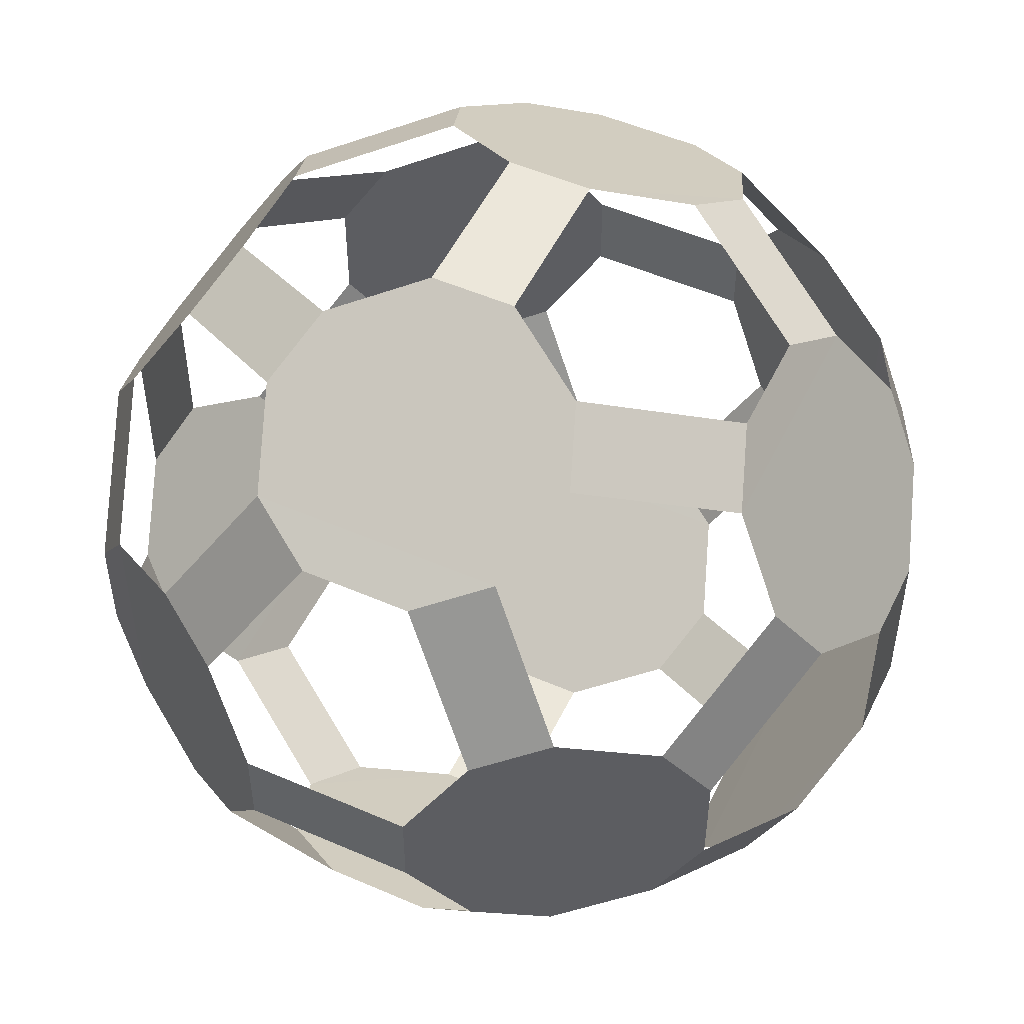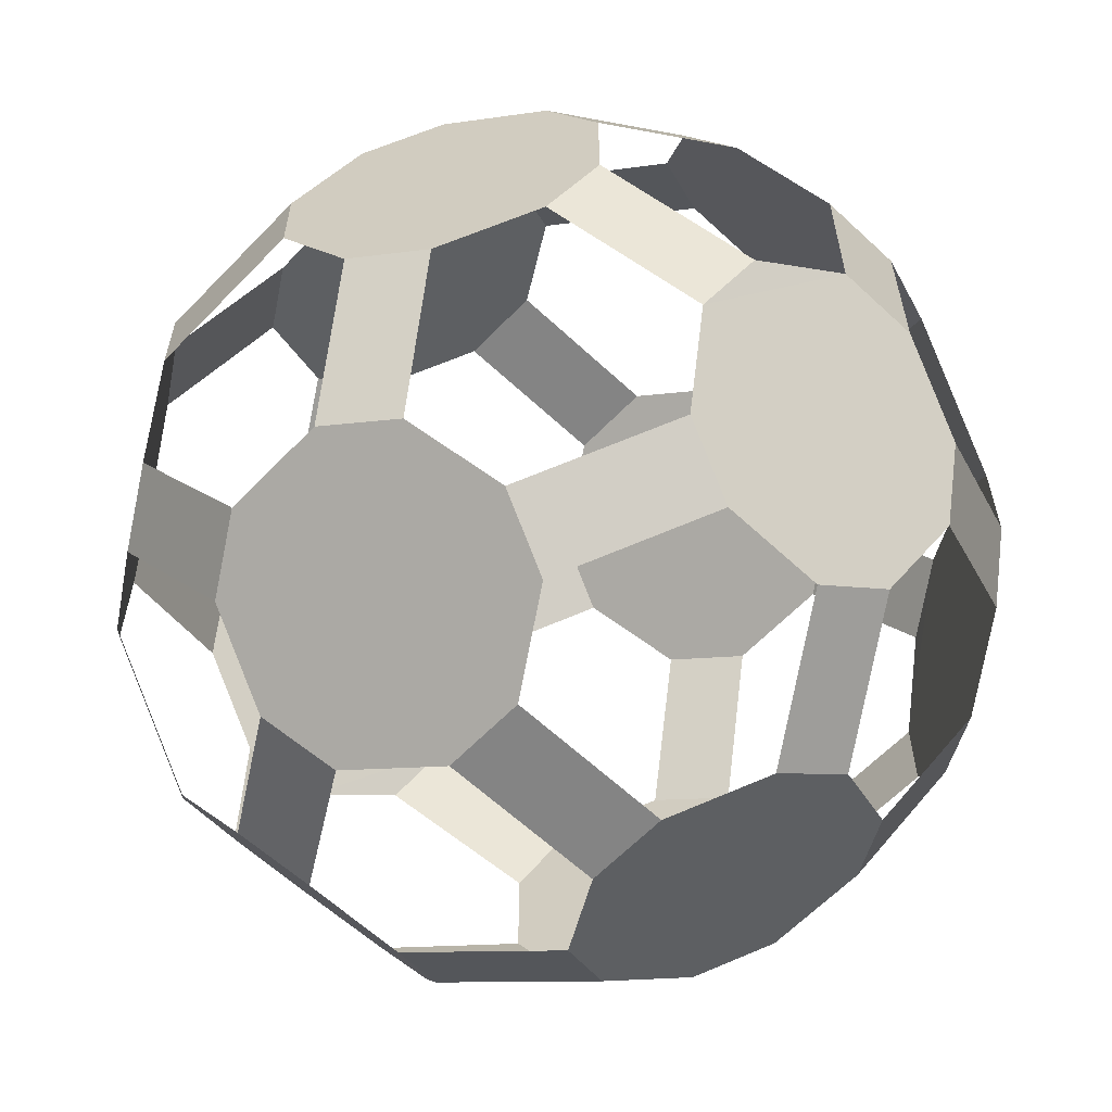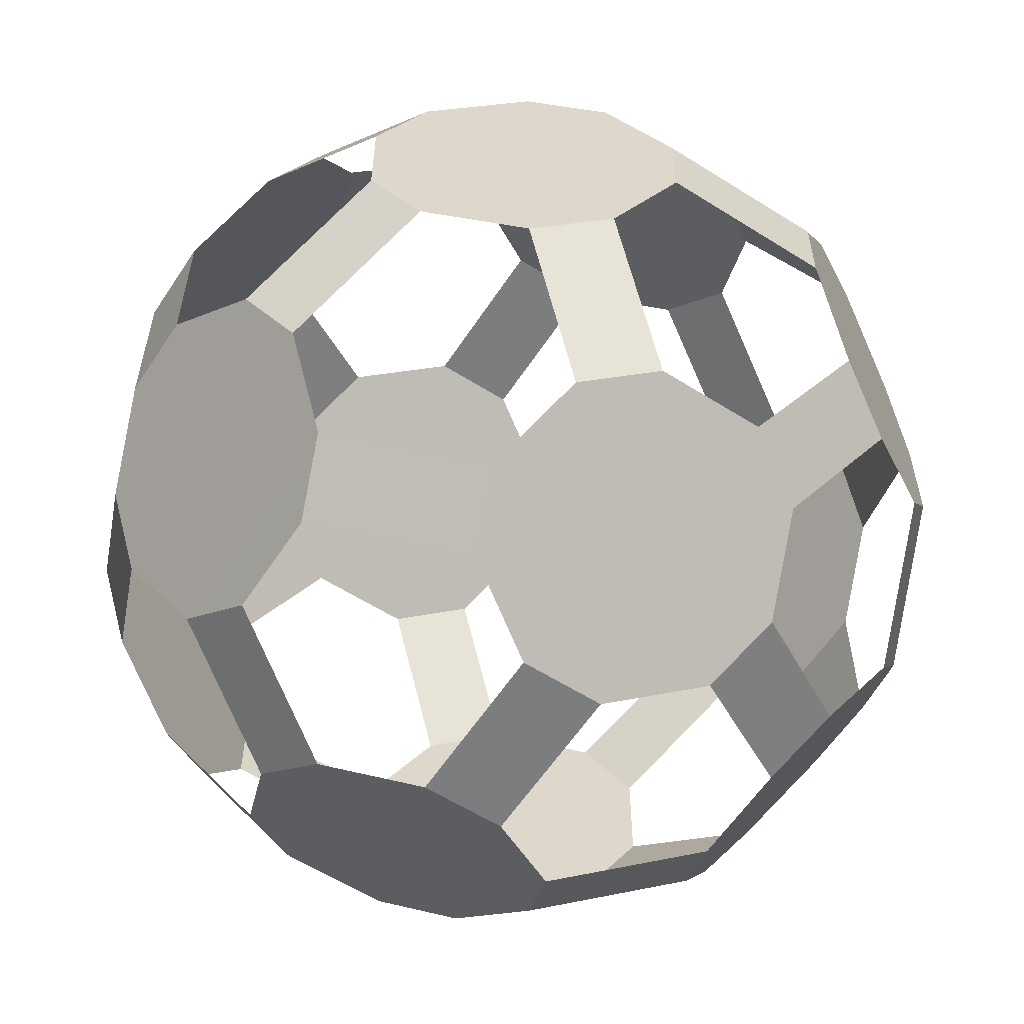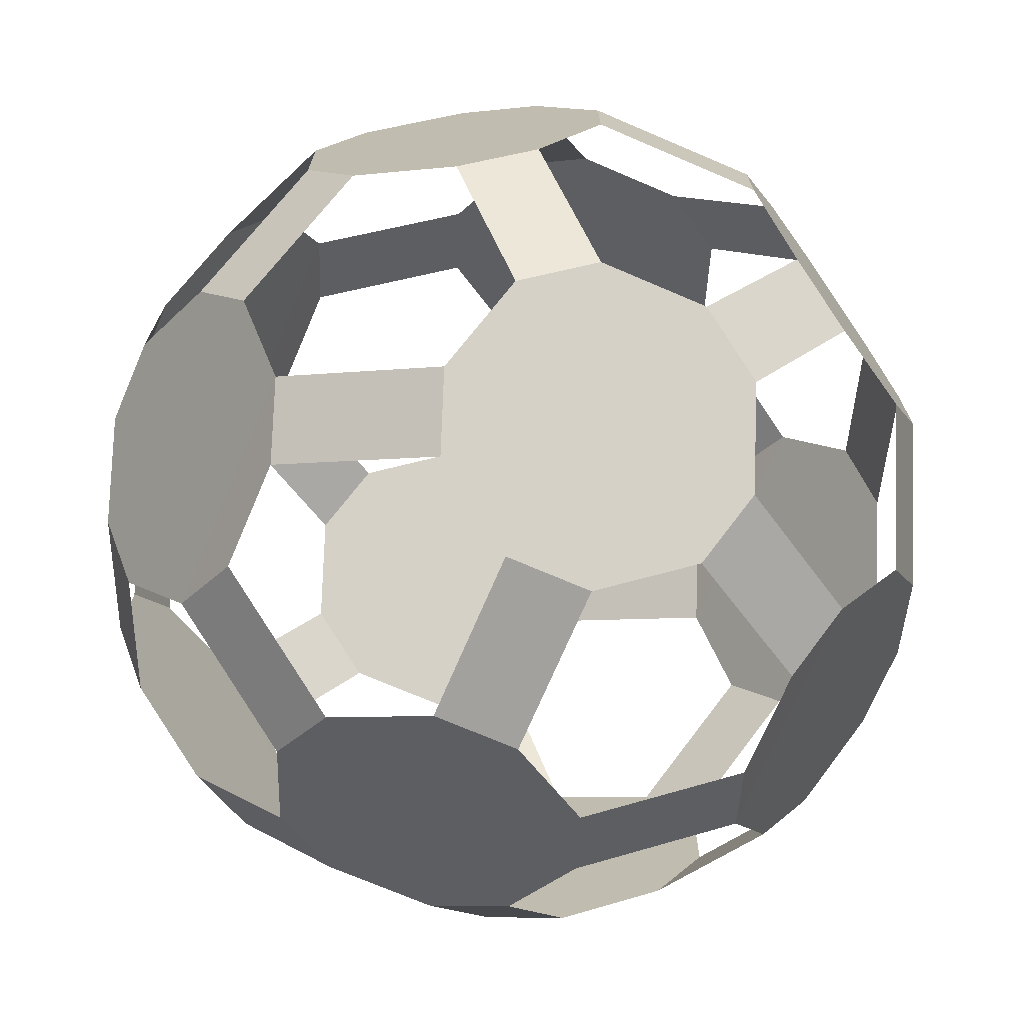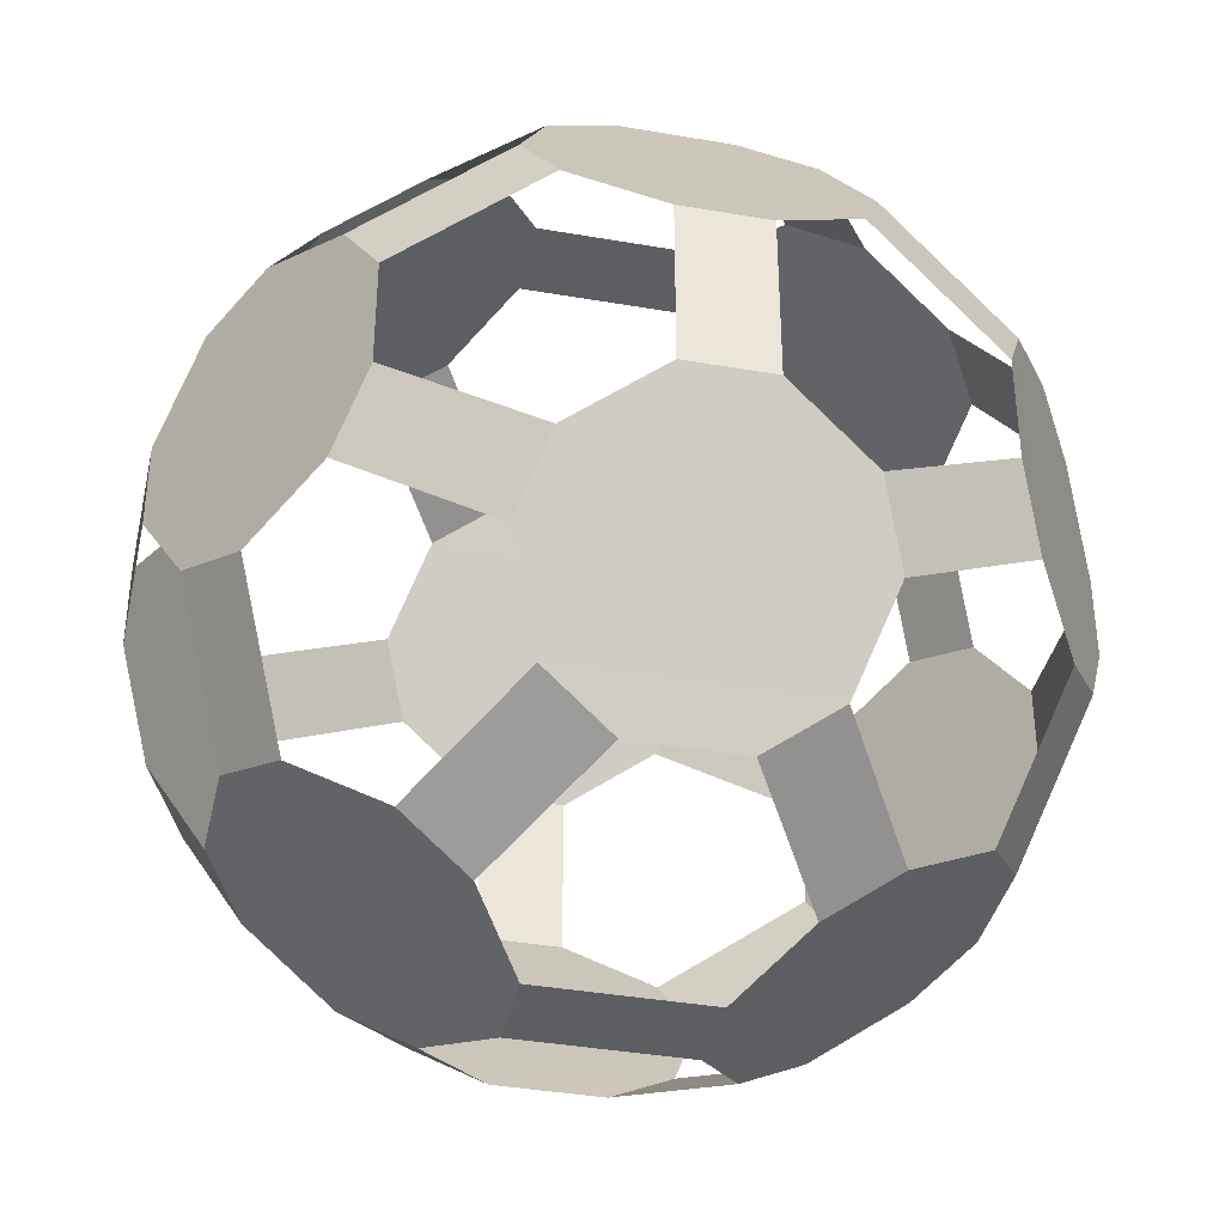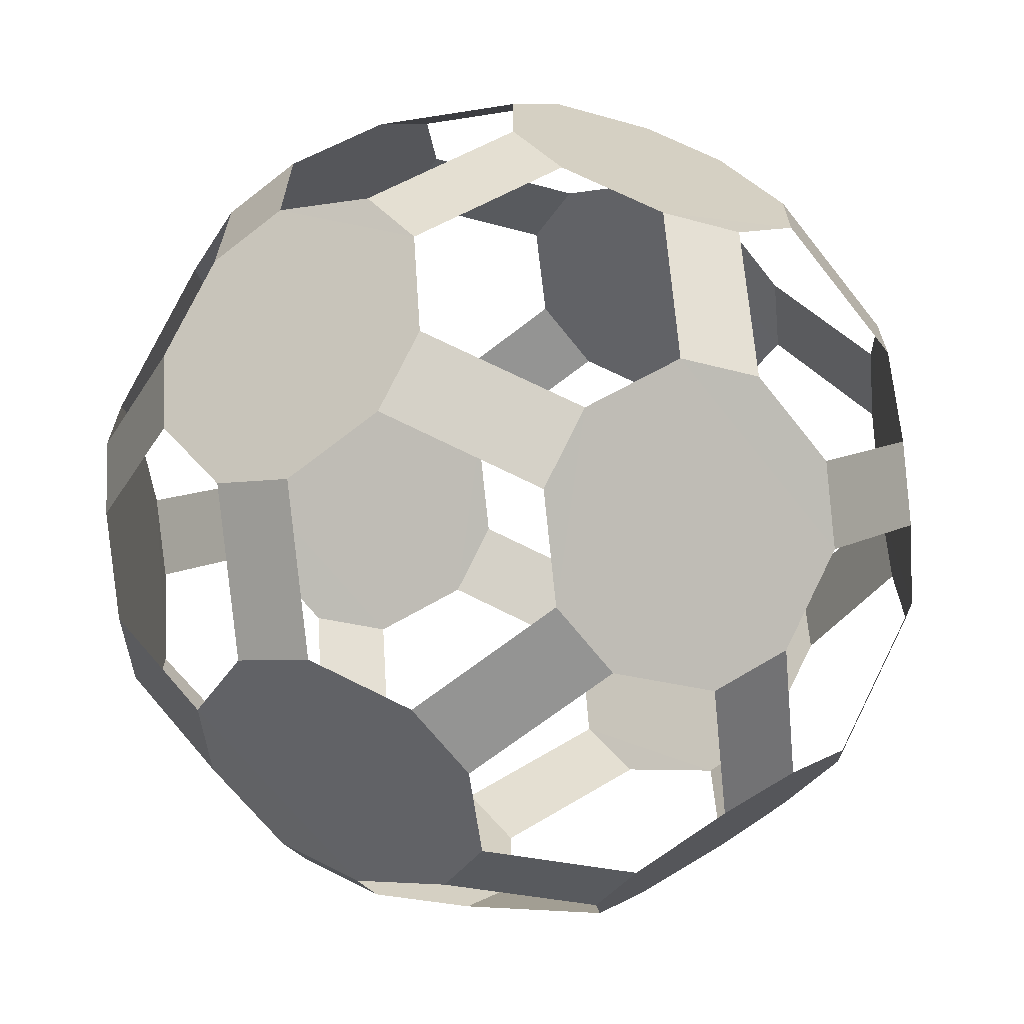
<metadata>
{"format":"obj","ext":"obj","renderer":"f3d","projection":"perspective","resolution":1024,"background":"white","views":[{"elev":51.5,"azim":25.3,"up":"+Z"},{"elev":-61.4,"azim":-133.6,"up":"+Z"},{"elev":-59.0,"azim":56.9,"up":"+Y"},{"elev":-72.1,"azim":-113.2,"up":"+Y"},{"elev":-38.3,"azim":77.6,"up":"+Z"},{"elev":-67.0,"azim":38.2,"up":"+Y"}]}
</metadata>
<code>
o dodb
v -0.098 0.195 0.976
v -0.3 0.32 0.899
v -0.36 0.478 0.801
v -0.283 0.68 0.676
v -0.125 0.778 0.616
v 0.125 0.778 0.616
v 0.283 0.68 0.676
v 0.36 0.478 0.801
v 0.3 0.32 0.899
v 0.098 0.195 0.976
v 0.098 -0.195 0.976
v 0.3 -0.32 0.899
v 0.36 -0.478 0.801
v 0.283 -0.68 0.676
v 0.125 -0.778 0.616
v -0.125 -0.778 0.616
v -0.283 -0.68 0.676
v -0.36 -0.478 0.801
v -0.3 -0.32 0.899
v -0.098 -0.195 0.976
v -0.976 0.098 0.195
v -0.899 0.3 0.32
v -0.801 0.36 0.478
v -0.676 0.283 0.68
v -0.616 0.125 0.778
v -0.616 -0.125 0.778
v -0.676 -0.283 0.68
v -0.801 -0.36 0.478
v -0.899 -0.3 0.32
v -0.976 -0.098 0.195
v 0.976 -0.098 0.195
v 0.899 -0.3 0.32
v 0.801 -0.36 0.478
v 0.676 -0.283 0.68
v 0.616 -0.125 0.778
v 0.616 0.125 0.778
v 0.676 0.283 0.68
v 0.801 0.36 0.478
v 0.899 0.3 0.32
v 0.976 0.098 0.195
v -0.195 0.976 0.098
v -0.32 0.899 0.3
v -0.478 0.801 0.36
v -0.68 0.676 0.283
v -0.778 0.616 0.125
v -0.778 0.616 -0.125
v -0.68 0.676 -0.283
v -0.478 0.801 -0.36
v -0.32 0.899 -0.3
v -0.195 0.976 -0.098
v -0.195 -0.976 -0.098
v -0.32 -0.899 -0.3
v -0.478 -0.801 -0.36
v -0.68 -0.676 -0.283
v -0.778 -0.616 -0.125
v -0.778 -0.616 0.125
v -0.68 -0.676 0.283
v -0.478 -0.801 0.36
v -0.32 -0.899 0.3
v -0.195 -0.976 0.098
v 0.195 0.976 -0.098
v 0.32 0.899 -0.3
v 0.478 0.801 -0.36
v 0.68 0.676 -0.283
v 0.778 0.616 -0.125
v 0.778 0.616 0.125
v 0.68 0.676 0.283
v 0.478 0.801 0.36
v 0.32 0.899 0.3
v 0.195 0.976 0.098
v 0.195 -0.976 0.098
v 0.32 -0.899 0.3
v 0.478 -0.801 0.36
v 0.68 -0.676 0.283
v 0.778 -0.616 0.125
v 0.778 -0.616 -0.125
v 0.68 -0.676 -0.283
v 0.478 -0.801 -0.36
v 0.32 -0.899 -0.3
v 0.195 -0.976 -0.098
v 0.976 0.098 -0.195
v 0.899 0.3 -0.32
v 0.801 0.36 -0.478
v 0.676 0.283 -0.68
v 0.616 0.125 -0.778
v 0.616 -0.125 -0.778
v 0.676 -0.283 -0.68
v 0.801 -0.36 -0.478
v 0.899 -0.3 -0.32
v 0.976 -0.098 -0.195
v -0.976 -0.098 -0.195
v -0.899 -0.3 -0.32
v -0.801 -0.36 -0.478
v -0.676 -0.283 -0.68
v -0.616 -0.125 -0.778
v -0.616 0.125 -0.778
v -0.676 0.283 -0.68
v -0.801 0.36 -0.478
v -0.899 0.3 -0.32
v -0.976 0.098 -0.195
v -0.098 -0.195 -0.976
v -0.3 -0.32 -0.899
v -0.36 -0.478 -0.801
v -0.283 -0.68 -0.676
v -0.125 -0.778 -0.616
v 0.125 -0.778 -0.616
v 0.283 -0.68 -0.676
v 0.36 -0.478 -0.801
v 0.3 -0.32 -0.899
v 0.098 -0.195 -0.976
v 0.098 0.195 -0.976
v 0.3 0.32 -0.899
v 0.36 0.478 -0.801
v 0.283 0.68 -0.676
v 0.125 0.778 -0.616
v -0.125 0.778 -0.616
v -0.283 0.68 -0.676
v -0.36 0.478 -0.801
v -0.3 0.32 -0.899
v -0.098 0.195 -0.976
f 1 10 20
f 2 25 24
f 8 37 9
f 12 35 34
f 18 27 19
f 23 22 44
f 67 66 39
f 33 32 74
f 57 56 29
f 42 5 4
f 68 7 69
f 72 15 14
f 58 17 59
f 41 50 70
f 60 71 51
f 47 46 99
f 83 82 64
f 77 76 89
f 93 92 54
f 49 48 117
f 115 114 62
f 79 78 107
f 105 104 52
f 21 30 100
f 40 81 31
f 97 96 119
f 113 112 84
f 87 86 109
f 103 102 94
f 101 110 120
f 89 90 88
f 73 71 72
f 39 40 38
f 119 120 118
f 8 9 10
f 21 22 23
f 63 61 62
f 59 60 58
f 93 91 92
f 110 108 109
f 50 48 49
f 20 18 19
f 10 11 20
f 3 2 24
f 37 36 9
f 13 12 34
f 27 26 19
f 22 45 44
f 38 67 39
f 32 75 74
f 28 57 29
f 43 42 4
f 7 6 69
f 73 72 14
f 17 16 59
f 50 61 70
f 71 80 51
f 98 47 99
f 82 65 64
f 88 77 89
f 92 55 54
f 116 49 117
f 114 63 62
f 106 79 107
f 104 53 52
f 30 91 100
f 81 90 31
f 118 97 119
f 112 85 84
f 108 87 109
f 102 95 94
f 110 111 120
f 88 90 87
f 81 82 83
f 81 83 84
f 90 81 87
f 81 84 87
f 84 85 87
f 85 86 87
f 73 74 71
f 80 78 79
f 80 77 78
f 71 77 80
f 71 74 77
f 74 75 77
f 75 76 77
f 38 40 37
f 31 32 33
f 31 33 34
f 40 31 37
f 31 34 37
f 34 35 37
f 35 36 37
f 118 120 117
f 111 112 113
f 111 113 114
f 120 111 117
f 111 114 117
f 114 115 117
f 115 116 117
f 7 8 10
f 3 1 2
f 4 1 3
f 7 10 1
f 7 1 4
f 6 7 5
f 7 4 5
f 21 23 24
f 29 30 28
f 28 30 27
f 30 21 24
f 27 30 24
f 26 27 25
f 27 24 25
f 64 61 63
f 70 68 69
f 70 67 68
f 61 67 70
f 64 67 61
f 65 66 64
f 66 67 64
f 58 60 57
f 51 52 53
f 51 53 54
f 60 51 54
f 57 60 54
f 56 57 55
f 57 54 55
f 94 91 93
f 99 100 98
f 98 100 97
f 100 91 94
f 97 100 94
f 96 97 95
f 97 94 95
f 110 107 108
f 102 103 101
f 103 104 101
f 101 107 110
f 101 104 107
f 104 105 107
f 105 106 107
f 50 47 48
f 43 41 42
f 44 41 43
f 44 50 41
f 44 47 50
f 45 46 44
f 46 47 44
f 20 17 18
f 13 11 12
f 13 14 11
f 11 17 20
f 11 14 17
f 14 15 17
f 15 16 17
o dodb.001
v -0.098 0.195 0.976
v -0.3 0.32 0.899
v -0.36 0.478 0.801
v -0.283 0.68 0.676
v -0.125 0.778 0.616
v 0.125 0.778 0.616
v 0.283 0.68 0.676
v 0.36 0.478 0.801
v 0.3 0.32 0.899
v 0.098 0.195 0.976
v 0.098 -0.195 0.976
v 0.3 -0.32 0.899
v 0.36 -0.478 0.801
v 0.283 -0.68 0.676
v 0.125 -0.778 0.616
v -0.125 -0.778 0.616
v -0.283 -0.68 0.676
v -0.36 -0.478 0.801
v -0.3 -0.32 0.899
v -0.098 -0.195 0.976
v -0.976 0.098 0.195
v -0.899 0.3 0.32
v -0.801 0.36 0.478
v -0.676 0.283 0.68
v -0.616 0.125 0.778
v -0.616 -0.125 0.778
v -0.676 -0.283 0.68
v -0.801 -0.36 0.478
v -0.899 -0.3 0.32
v -0.976 -0.098 0.195
v 0.976 -0.098 0.195
v 0.899 -0.3 0.32
v 0.801 -0.36 0.478
v 0.676 -0.283 0.68
v 0.616 -0.125 0.778
v 0.616 0.125 0.778
v 0.676 0.283 0.68
v 0.801 0.36 0.478
v 0.899 0.3 0.32
v 0.976 0.098 0.195
v -0.195 0.976 0.098
v -0.32 0.899 0.3
v -0.478 0.801 0.36
v -0.68 0.676 0.283
v -0.778 0.616 0.125
v -0.778 0.616 -0.125
v -0.68 0.676 -0.283
v -0.478 0.801 -0.36
v -0.32 0.899 -0.3
v -0.195 0.976 -0.098
v -0.195 -0.976 -0.098
v -0.32 -0.899 -0.3
v -0.478 -0.801 -0.36
v -0.68 -0.676 -0.283
v -0.778 -0.616 -0.125
v -0.778 -0.616 0.125
v -0.68 -0.676 0.283
v -0.478 -0.801 0.36
v -0.32 -0.899 0.3
v -0.195 -0.976 0.098
v 0.195 0.976 -0.098
v 0.32 0.899 -0.3
v 0.478 0.801 -0.36
v 0.68 0.676 -0.283
v 0.778 0.616 -0.125
v 0.778 0.616 0.125
v 0.68 0.676 0.283
v 0.478 0.801 0.36
v 0.32 0.899 0.3
v 0.195 0.976 0.098
v 0.195 -0.976 0.098
v 0.32 -0.899 0.3
v 0.478 -0.801 0.36
v 0.68 -0.676 0.283
v 0.778 -0.616 0.125
v 0.778 -0.616 -0.125
v 0.68 -0.676 -0.283
v 0.478 -0.801 -0.36
v 0.32 -0.899 -0.3
v 0.195 -0.976 -0.098
v 0.976 0.098 -0.195
v 0.899 0.3 -0.32
v 0.801 0.36 -0.478
v 0.676 0.283 -0.68
v 0.616 0.125 -0.778
v 0.616 -0.125 -0.778
v 0.676 -0.283 -0.68
v 0.801 -0.36 -0.478
v 0.899 -0.3 -0.32
v 0.976 -0.098 -0.195
v -0.976 -0.098 -0.195
v -0.899 -0.3 -0.32
v -0.801 -0.36 -0.478
v -0.676 -0.283 -0.68
v -0.616 -0.125 -0.778
v -0.616 0.125 -0.778
v -0.676 0.283 -0.68
v -0.801 0.36 -0.478
v -0.899 0.3 -0.32
v -0.976 0.098 -0.195
v -0.098 -0.195 -0.976
v -0.3 -0.32 -0.899
v -0.36 -0.478 -0.801
v -0.283 -0.68 -0.676
v -0.125 -0.778 -0.616
v 0.125 -0.778 -0.616
v 0.283 -0.68 -0.676
v 0.36 -0.478 -0.801
v 0.3 -0.32 -0.899
v 0.098 -0.195 -0.976
v 0.098 0.195 -0.976
v 0.3 0.32 -0.899
v 0.36 0.478 -0.801
v 0.283 0.68 -0.676
v 0.125 0.778 -0.616
v -0.125 0.778 -0.616
v -0.283 0.68 -0.676
v -0.36 0.478 -0.801
v -0.3 0.32 -0.899
v -0.098 0.195 -0.976
f 121 140 130
f 122 123 144
f 128 129 157
f 132 133 154
f 138 139 147
f 143 164 142
f 187 158 159
f 153 194 152
f 177 148 149
f 162 163 124
f 188 189 127
f 192 193 134
f 178 179 137
f 161 190 170
f 180 171 191
f 167 218 219
f 203 184 202
f 197 208 209
f 213 174 212
f 169 236 237
f 235 182 234
f 199 226 227
f 225 172 224
f 141 220 150
f 160 151 201
f 217 238 239
f 233 204 232
f 207 228 229
f 223 214 222
f 221 240 230
f 210 209 208
f 193 192 191
f 160 159 158
f 239 238 240
f 121 123 122
f 142 141 143
f 181 183 182
f 180 179 178
f 211 213 212
f 223 222 221
f 168 170 169
f 133 132 131
f 140 131 130
f 145 122 144
f 129 156 157
f 155 132 154
f 139 146 147
f 164 165 142
f 186 187 159
f 194 195 152
f 176 177 149
f 125 162 124
f 189 126 127
f 135 192 134
f 179 136 137
f 190 181 170
f 171 200 191
f 166 167 219
f 184 185 202
f 196 197 209
f 174 175 212
f 168 169 237
f 182 183 234
f 198 199 227
f 172 173 224
f 220 211 150
f 151 210 201
f 216 217 239
f 204 205 232
f 206 207 229
f 214 215 222
f 240 231 230
f 210 208 207
f 202 201 203
f 203 201 204
f 201 210 207
f 204 201 207
f 205 204 206
f 204 207 206
f 194 193 191
f 198 200 199
f 197 200 198
f 197 191 200
f 194 191 197
f 195 194 196
f 194 197 196
f 160 158 157
f 152 151 153
f 153 151 154
f 151 160 157
f 154 151 157
f 155 154 156
f 154 157 156
f 238 237 240
f 231 233 232
f 231 234 233
f 240 234 231
f 240 237 234
f 237 236 234
f 236 235 234
f 121 124 123
f 129 128 130
f 128 127 130
f 130 124 121
f 130 127 124
f 127 126 124
f 126 125 124
f 143 141 144
f 150 149 148
f 150 148 147
f 141 150 144
f 150 147 144
f 147 146 144
f 146 145 144
f 184 183 181
f 188 190 189
f 187 190 188
f 187 181 190
f 184 181 187
f 185 184 186
f 184 187 186
f 180 178 177
f 172 171 173
f 173 171 174
f 171 180 174
f 180 177 174
f 177 176 174
f 176 175 174
f 211 214 213
f 219 218 220
f 218 217 220
f 220 214 211
f 220 217 214
f 217 216 214
f 216 215 214
f 224 223 221
f 228 230 229
f 227 230 228
f 224 221 230
f 224 230 227
f 225 224 226
f 224 227 226
f 167 170 168
f 161 163 162
f 164 163 161
f 164 161 170
f 164 170 167
f 165 164 166
f 164 167 166
f 134 133 131
f 138 140 139
f 137 140 138
f 134 131 140
f 134 140 137
f 135 134 136
f 134 137 136

</code>
